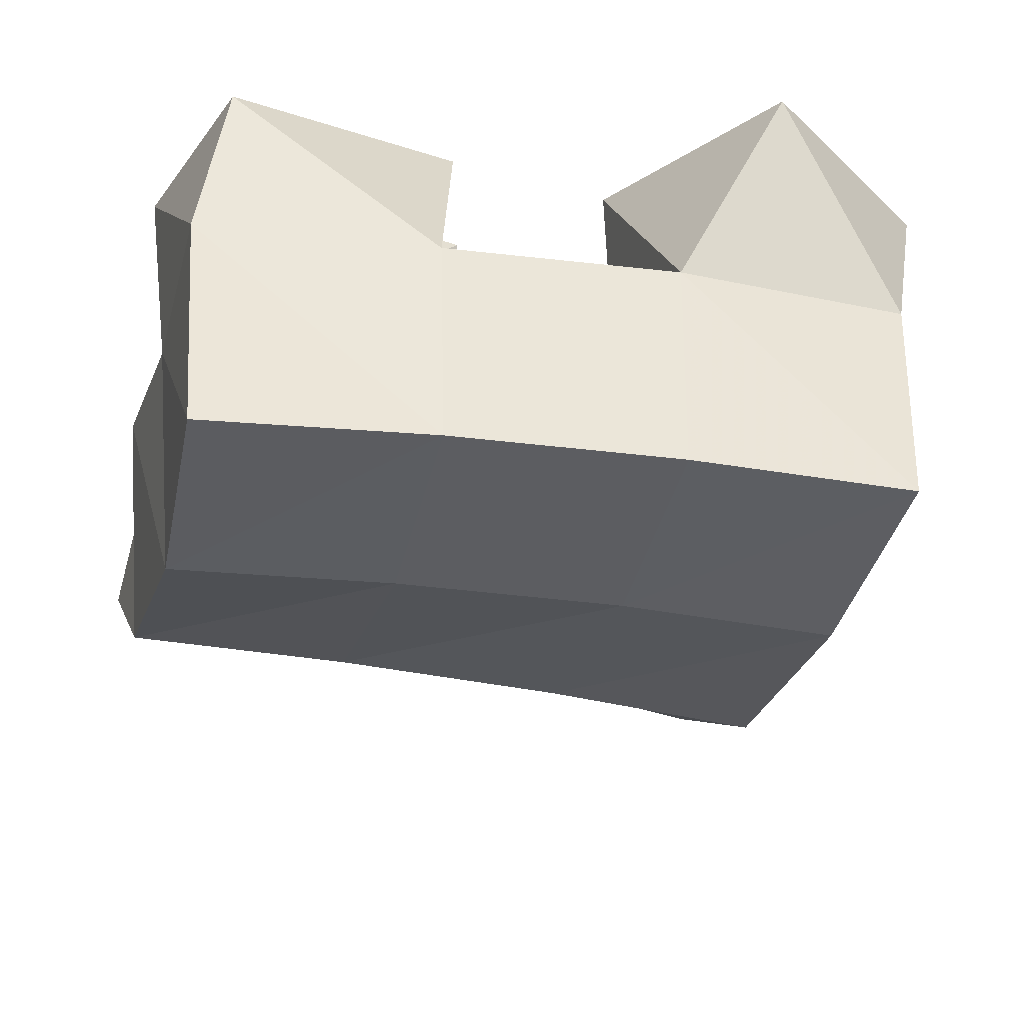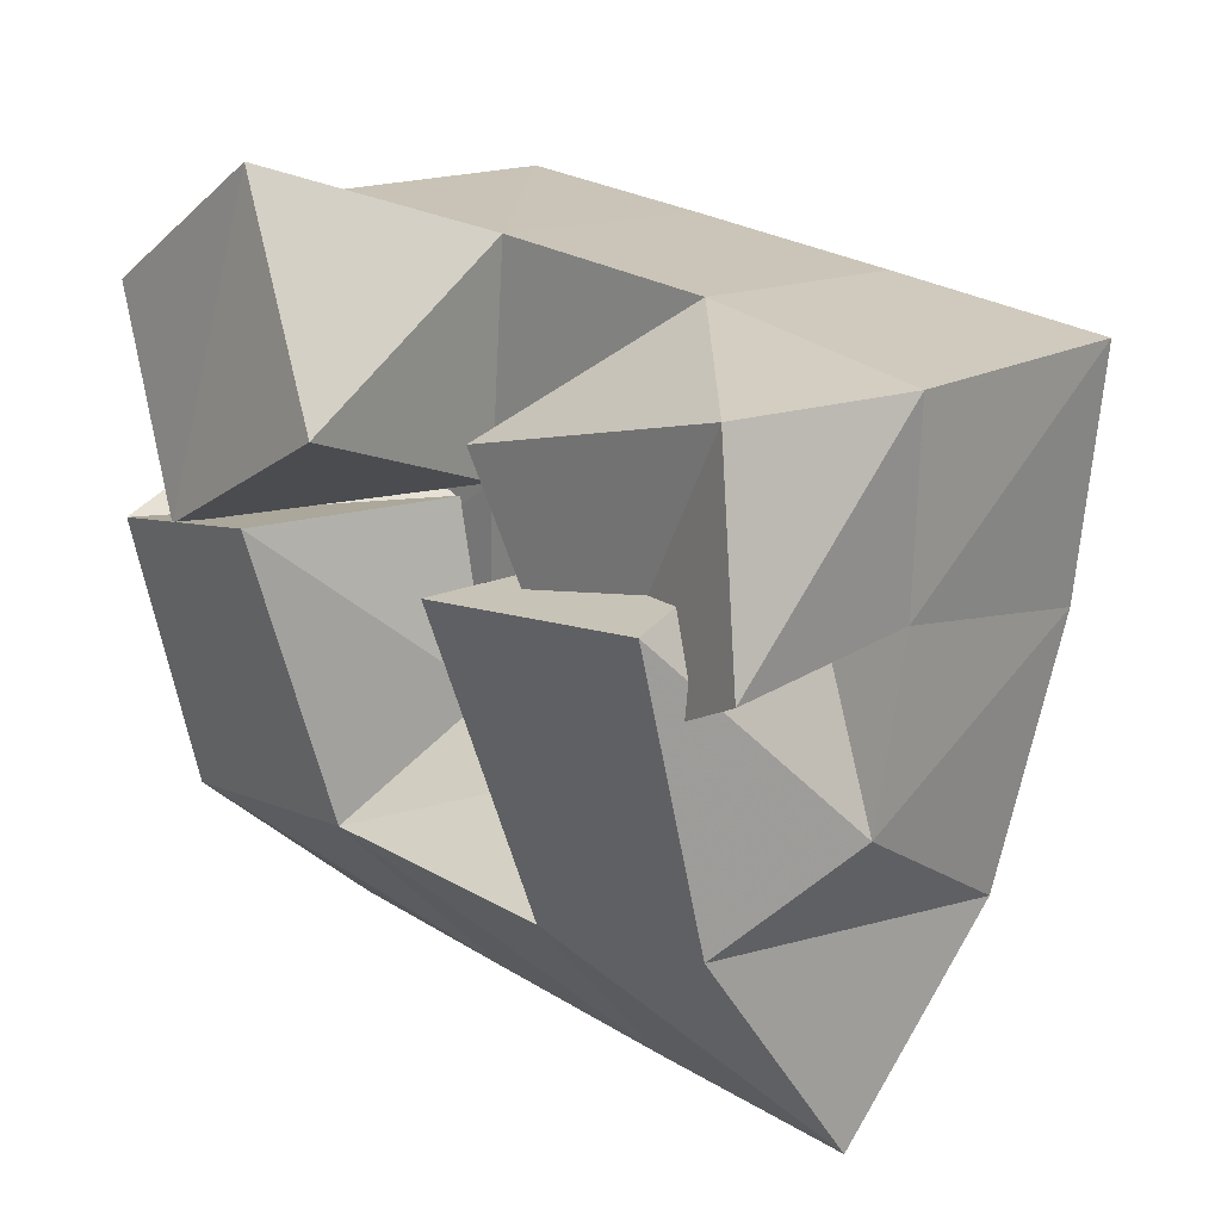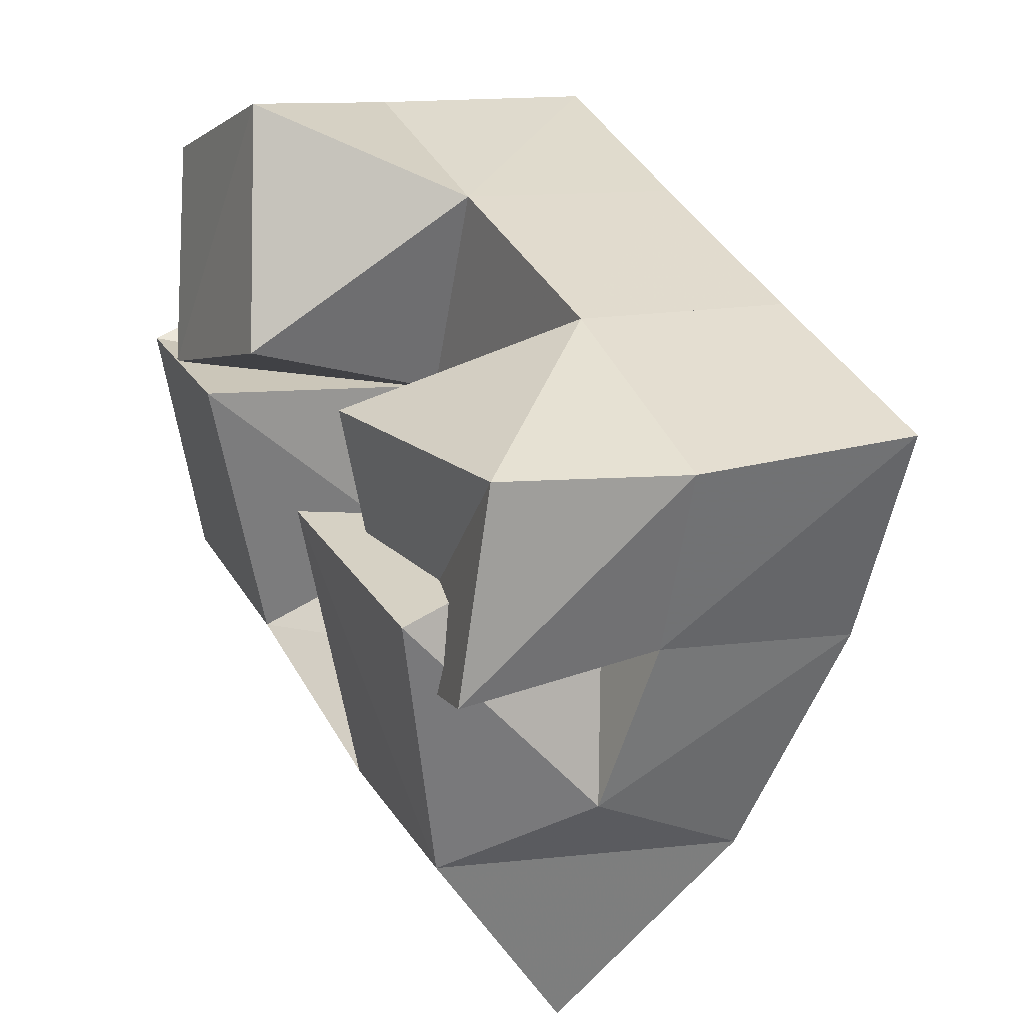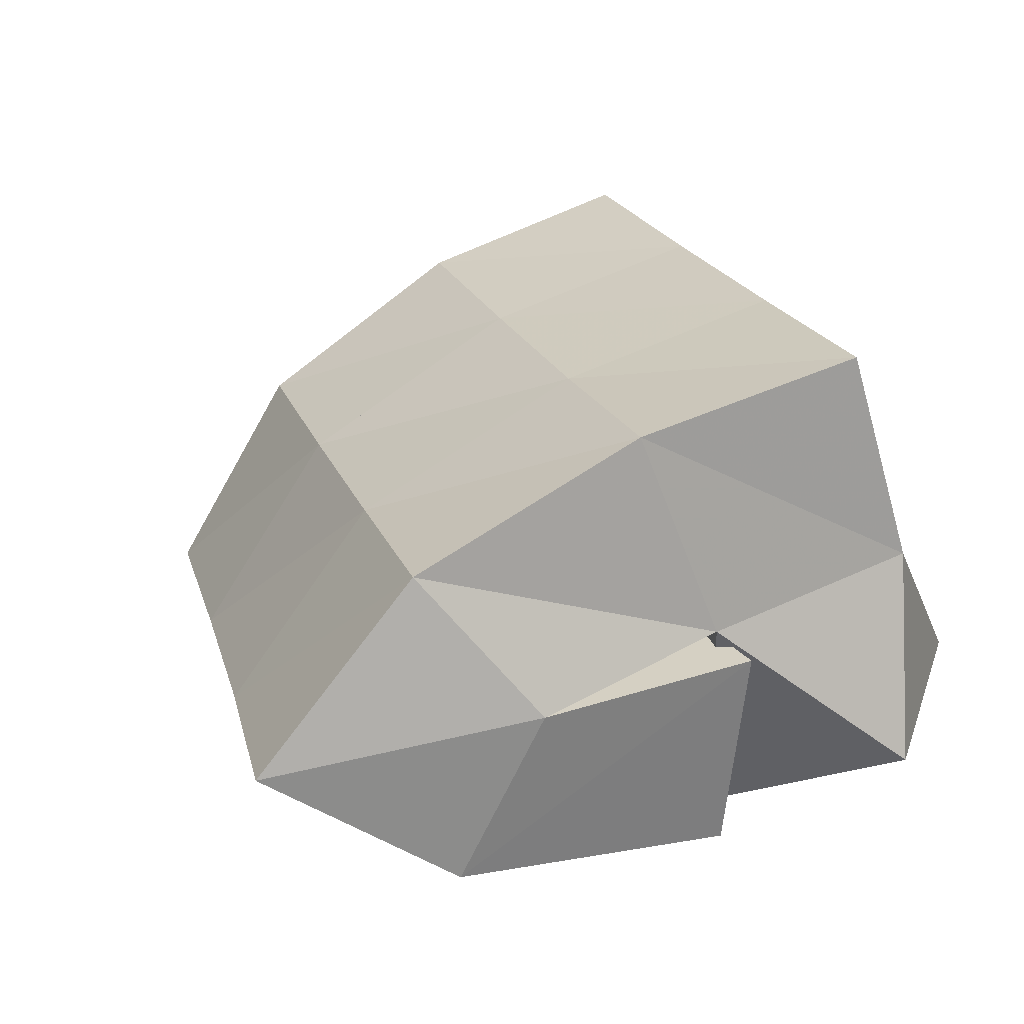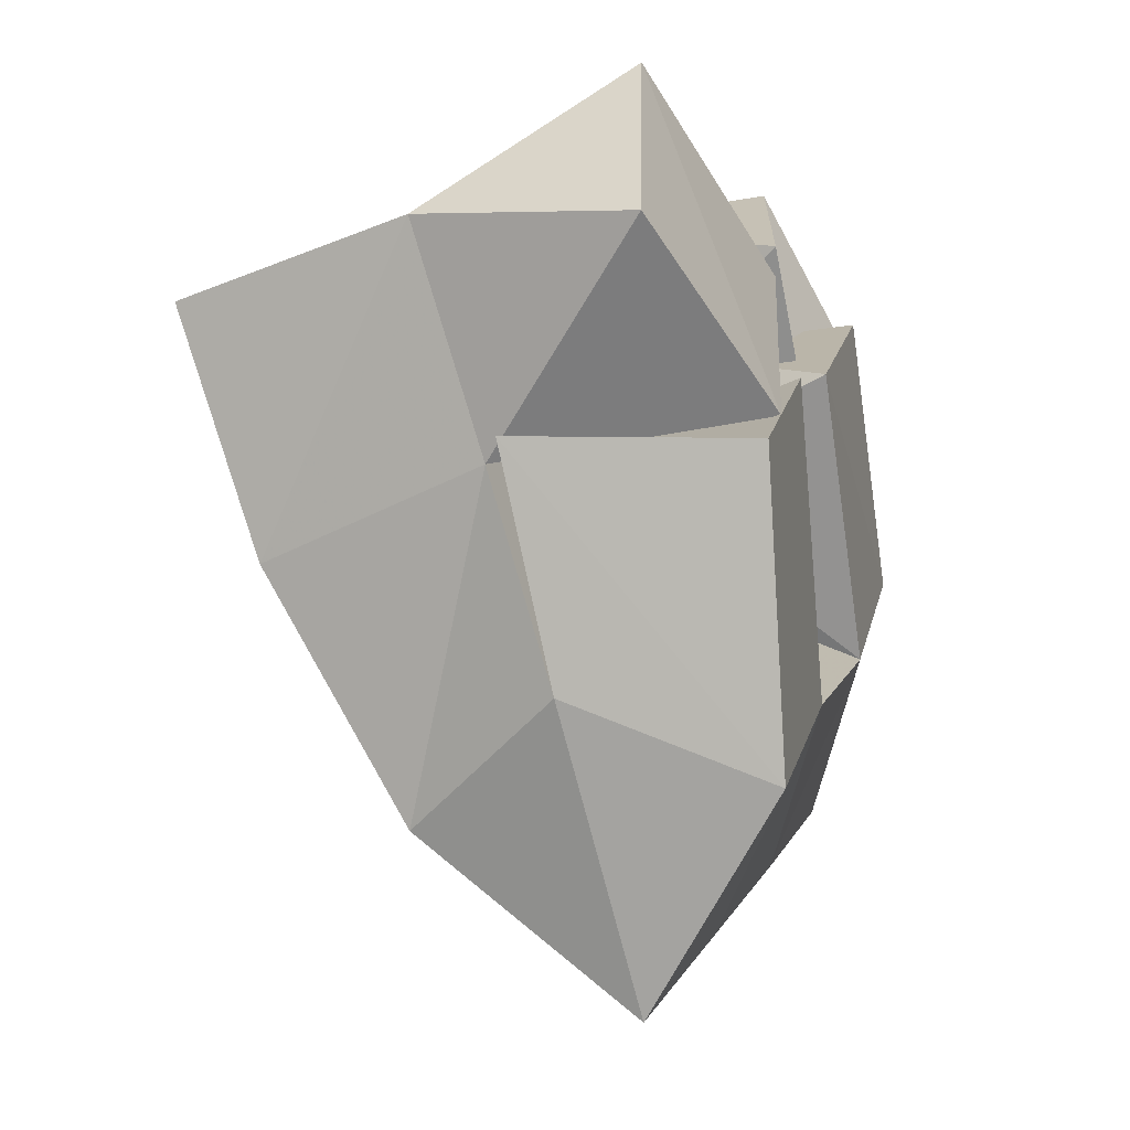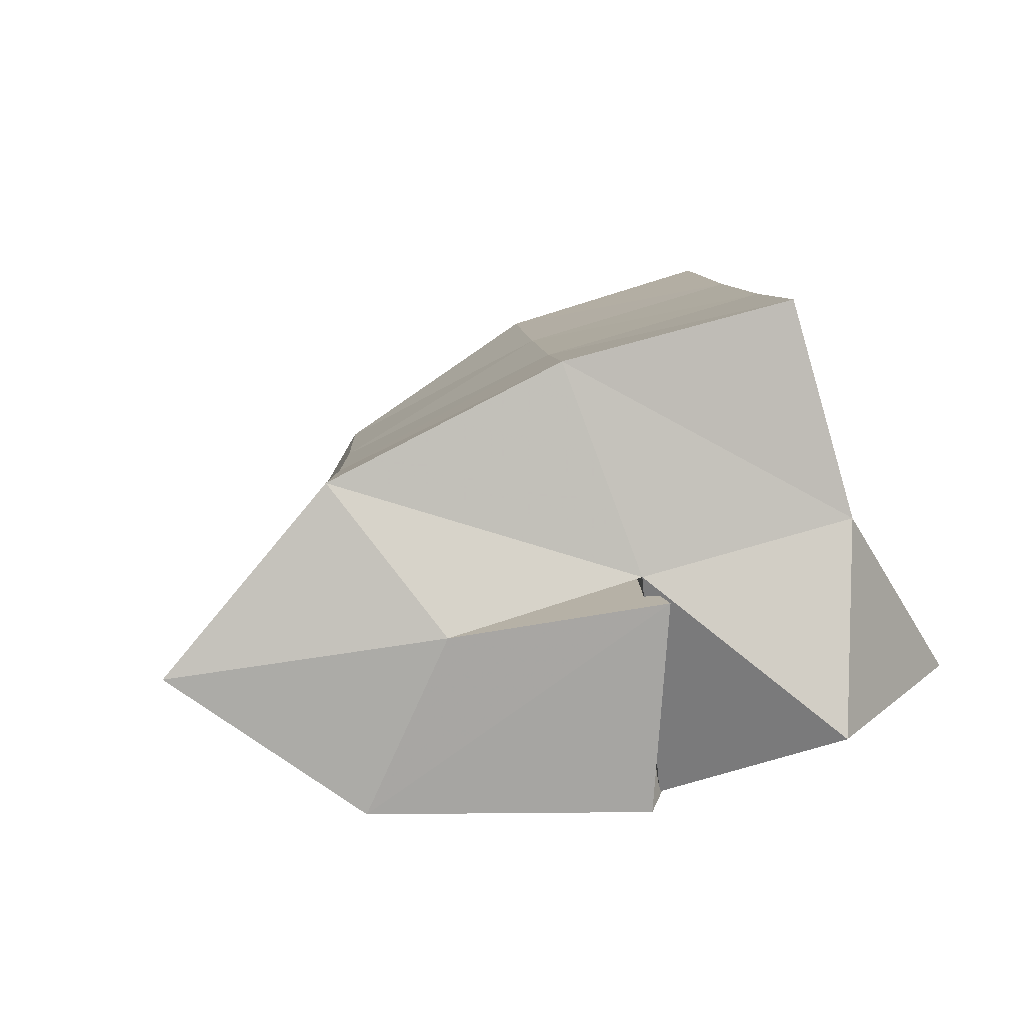
<metadata>
{"format":"obj","ext":"obj","renderer":"f3d","projection":"perspective","resolution":1024,"background":"white","views":[{"elev":37.1,"azim":174.7,"up":"+Z"},{"elev":40.0,"azim":45.2,"up":"+Z"},{"elev":51.5,"azim":63.7,"up":"+Z"},{"elev":22.4,"azim":-120.3,"up":"+Y"},{"elev":-7.3,"azim":-75.9,"up":"+Z"},{"elev":8.3,"azim":-105.1,"up":"+Y"}]}
</metadata>
<code>
v 0.6364 0.1187 0.1333
v 0.6486 0.1652 0.1387
v 0.671 0.1001 0.1023
v 0.6572 0.1527 0.09317
v 0.6699 0.1259 0.171
v 0.6974 0.1636 0.1511
v 0.7069 0.107 0.1371
v 0.708 0.1494 0.1058
v 0.7506 0.1489 0.1051
v 0.7658 0.1351 0.08085
v 0.7412 0.1023 0.1239
v 0.7713 0.1 0.06639
v 0.7824 0.1529 0.1394
v 0.8198 0.1336 0.09789
v 0.7931 0.1035 0.1455
v 0.8127 0.1 0.08757
v 0.7426 0.1129 0.1524
v 0.7487 0.1647 0.1607
v 0.7742 0.1091 0.1055
v 0.757 0.1547 0.1146
v 0.7911 0.1236 0.1768
v 0.8004 0.1626 0.168
v 0.8117 0.1065 0.1405
v 0.8099 0.1516 0.1294
v 0.6484 0.1483 0.0967
v 0.6608 0.1406 0.05031
v 0.6558 0.1 0.09549
v 0.6704 0.1 0.03402
v 0.6998 0.1501 0.09784
v 0.7173 0.1387 0.06384
v 0.6933 0.1 0.1137
v 0.7153 0.1 0.05242
v 0.6544 0.2129 0.1263
v 0.6661 0.1995 0.07733
v 0.7024 0.2117 0.1366
v 0.7126 0.1974 0.08763
v 0.7519 0.2119 0.146
v 0.762 0.1973 0.09749
v 0.8015 0.2134 0.1542
v 0.8102 0.1987 0.1061
v 0.6778 0.1731 0.02709
v 0.7243 0.1697 0.03897
v 0.774 0.1677 0.05098
v 0.8218 0.1673 0.06196
v 0.6853 0.1296 -0.008489
v 0.7325 0.1253 0.007095
v 0.7815 0.122 0.02178
v 0.8298 0.1201 0.03542
f 1 2 4
f 3 1 4
f 2 6 8
f 4 2 8
f 6 5 7
f 8 6 7
f 5 1 3
f 7 5 3
f 8 7 3
f 4 8 3
f 2 1 5
f 6 2 5
f 9 10 12
f 11 9 12
f 10 14 16
f 12 10 16
f 14 13 15
f 16 14 15
f 13 9 11
f 15 13 11
f 16 15 11
f 12 16 11
f 10 9 13
f 14 10 13
f 17 18 20
f 19 17 20
f 18 22 24
f 20 18 24
f 22 21 23
f 24 22 23
f 21 17 19
f 23 21 19
f 24 23 19
f 20 24 19
f 18 17 21
f 22 18 21
f 25 26 28
f 27 25 28
f 26 30 32
f 28 26 32
f 30 29 31
f 32 30 31
f 29 25 27
f 31 29 27
f 32 31 27
f 28 32 27
f 26 25 29
f 30 26 29
f 2 33 34
f 4 2 34
f 33 35 36
f 34 33 36
f 35 6 8
f 36 35 8
f 6 2 4
f 8 6 4
f 36 8 4
f 34 36 4
f 33 2 6
f 35 33 6
f 6 35 36
f 8 6 36
f 35 37 38
f 36 35 38
f 37 18 20
f 38 37 20
f 18 6 8
f 20 18 8
f 38 20 8
f 36 38 8
f 35 6 18
f 37 35 18
f 18 37 38
f 20 18 38
f 37 39 40
f 38 37 40
f 39 22 24
f 40 39 24
f 22 18 20
f 24 22 20
f 40 24 20
f 38 40 20
f 37 18 22
f 39 37 22
f 4 34 41
f 26 4 41
f 34 36 42
f 41 34 42
f 36 8 30
f 42 36 30
f 8 4 26
f 30 8 26
f 42 30 26
f 41 42 26
f 34 4 8
f 36 34 8
f 8 36 42
f 30 8 42
f 36 38 43
f 42 36 43
f 38 20 10
f 43 38 10
f 20 8 30
f 10 20 30
f 43 10 30
f 42 43 30
f 36 8 20
f 38 36 20
f 20 38 43
f 10 20 43
f 38 40 44
f 43 38 44
f 40 24 14
f 44 40 14
f 24 20 10
f 14 24 10
f 44 14 10
f 43 44 10
f 38 20 24
f 40 38 24
f 26 41 45
f 28 26 45
f 41 42 46
f 45 41 46
f 42 30 32
f 46 42 32
f 30 26 28
f 32 30 28
f 46 32 28
f 45 46 28
f 41 26 30
f 42 41 30
f 30 42 46
f 32 30 46
f 42 43 47
f 46 42 47
f 43 10 12
f 47 43 12
f 10 30 32
f 12 10 32
f 47 12 32
f 46 47 32
f 42 30 10
f 43 42 10
f 10 43 47
f 12 10 47
f 43 44 48
f 47 43 48
f 44 14 16
f 48 44 16
f 14 10 12
f 16 14 12
f 48 16 12
f 47 48 12
f 43 10 14
f 44 43 14

</code>
